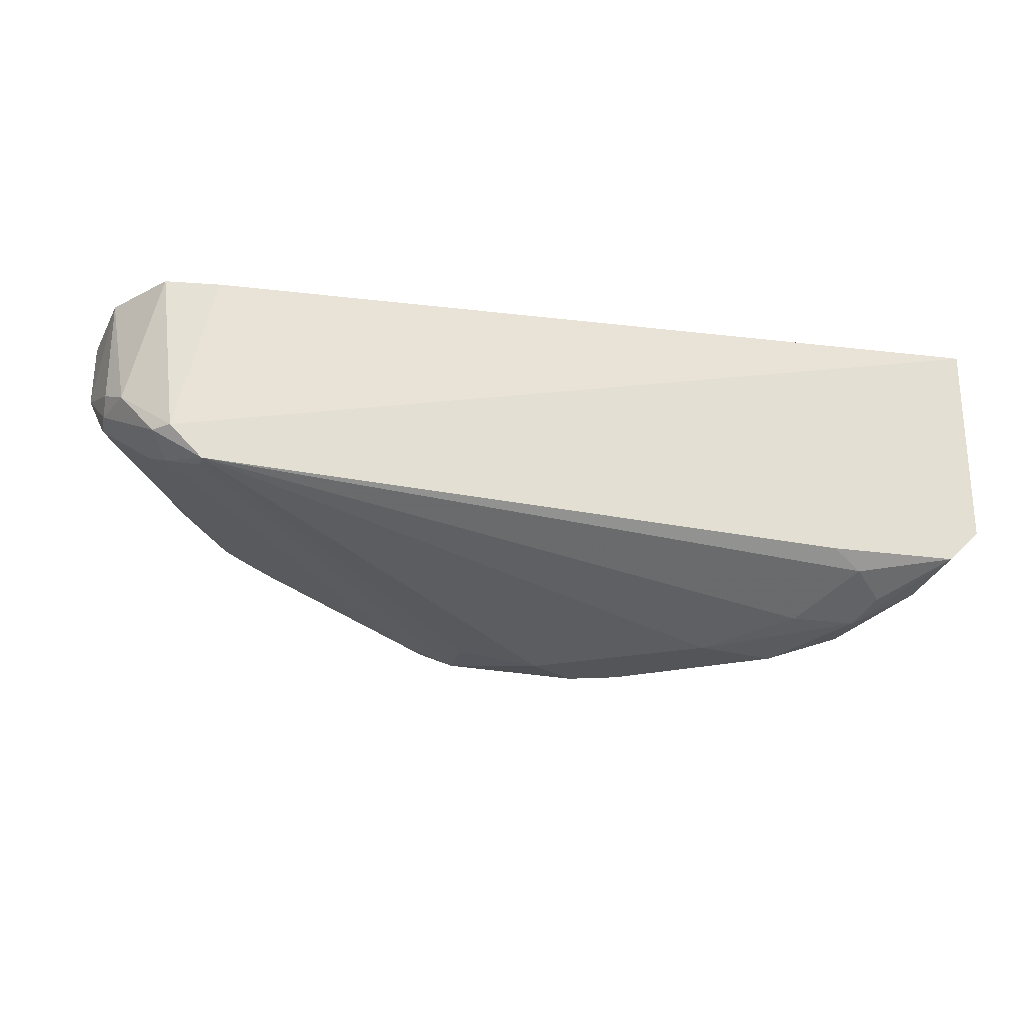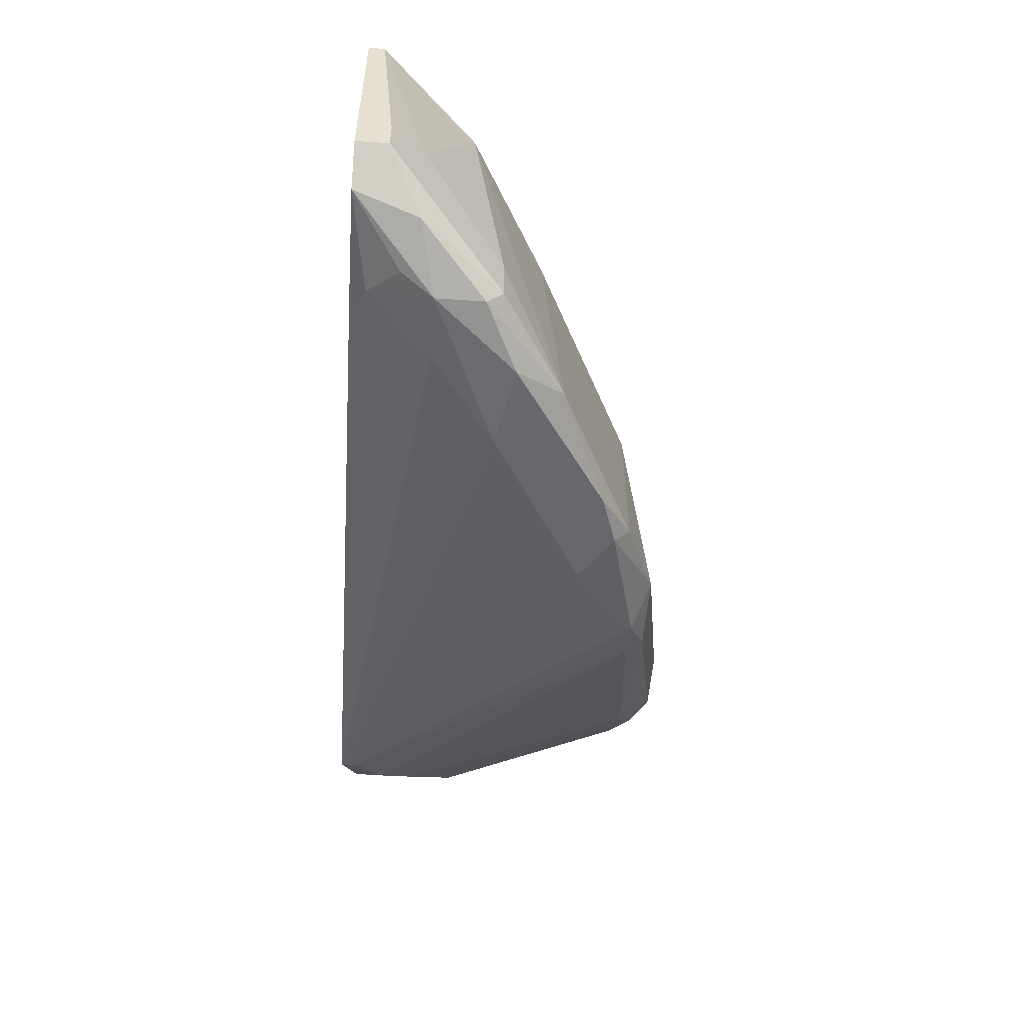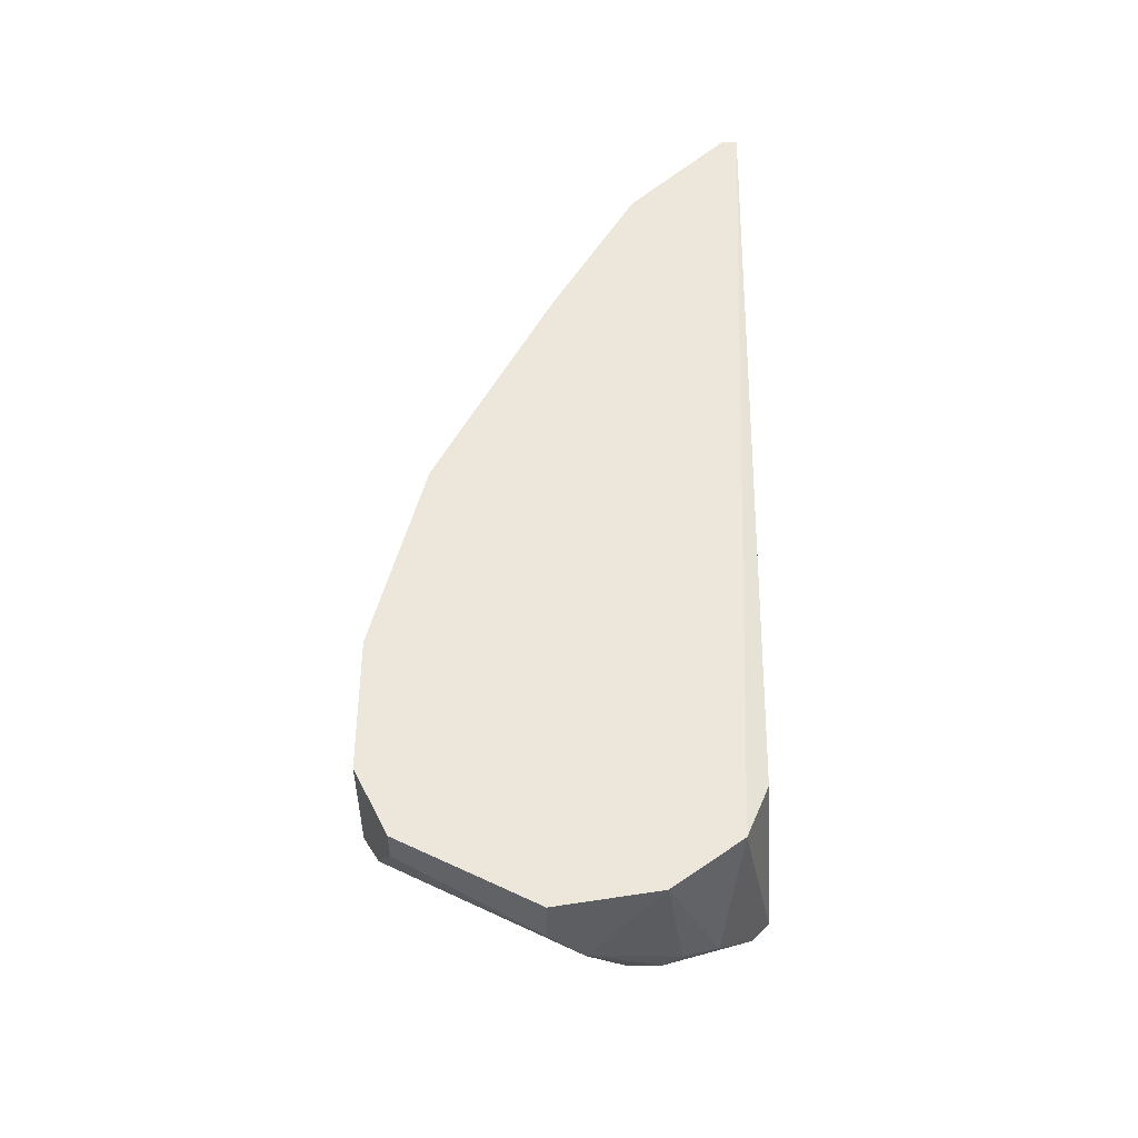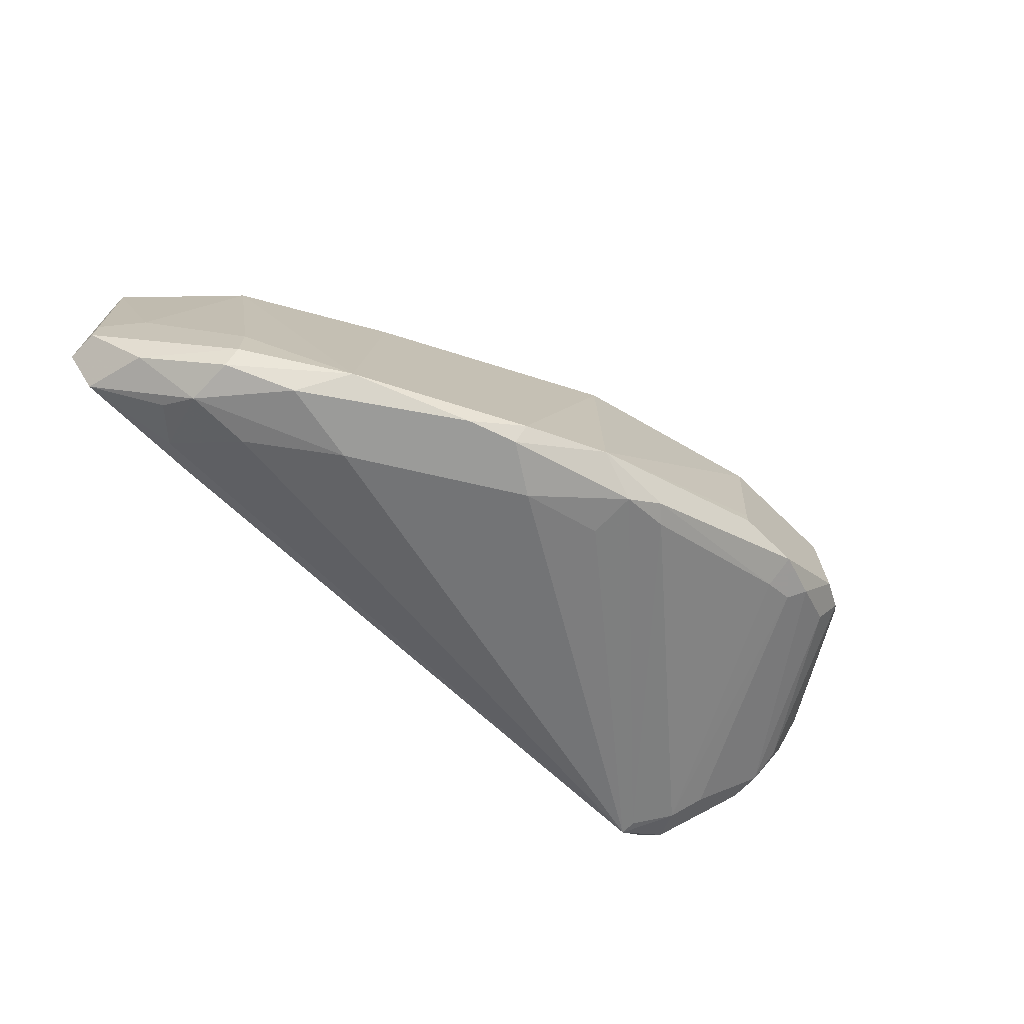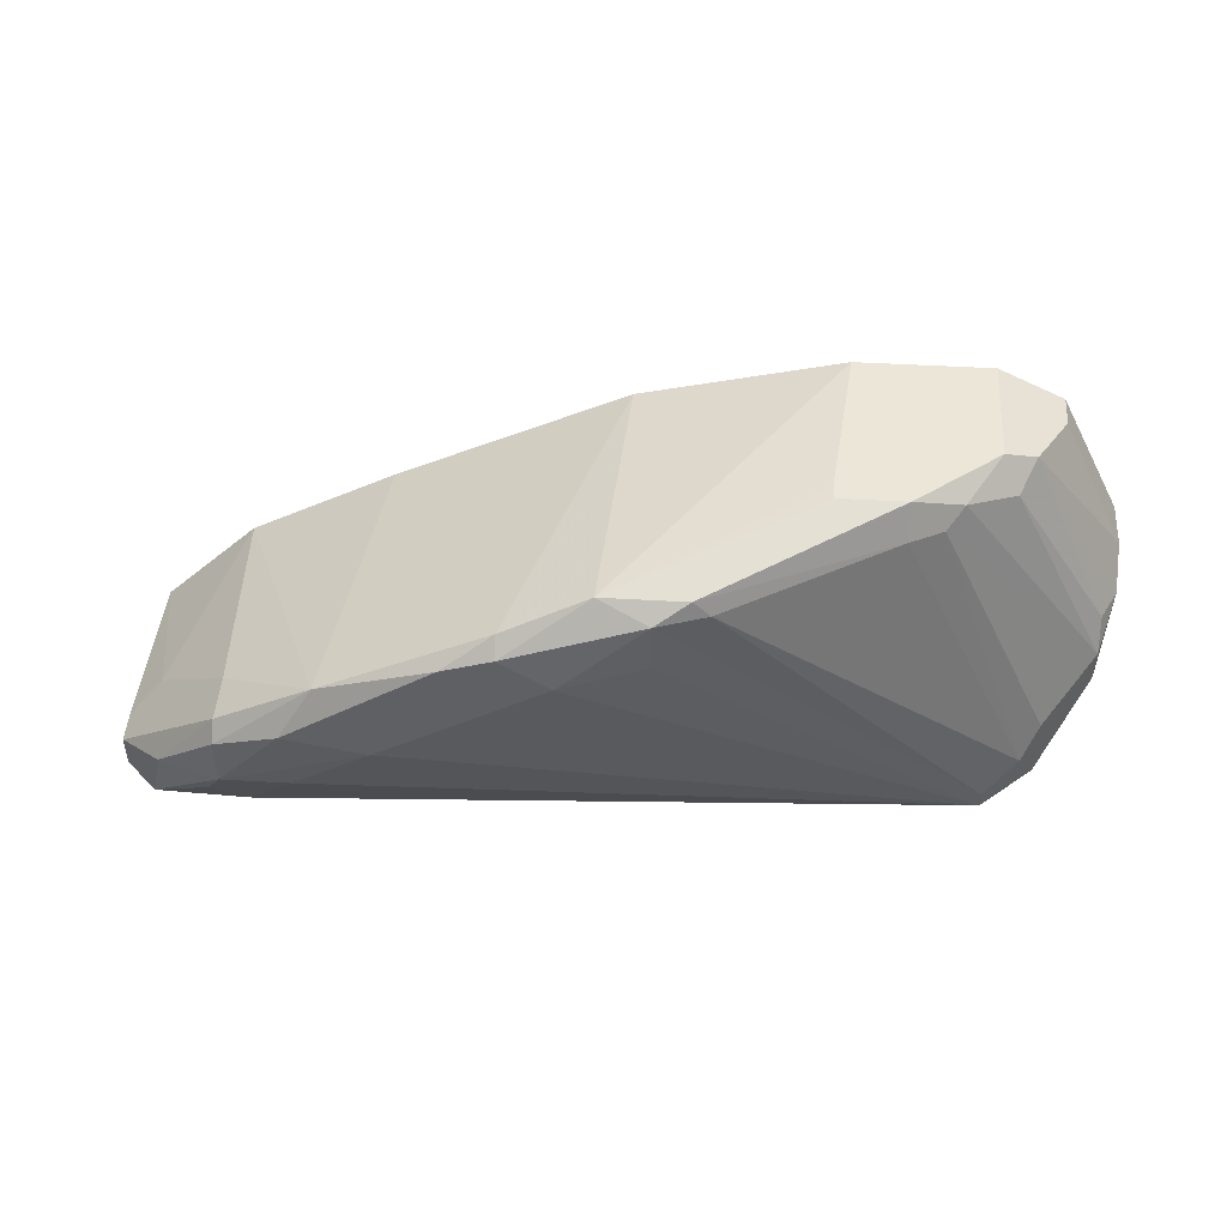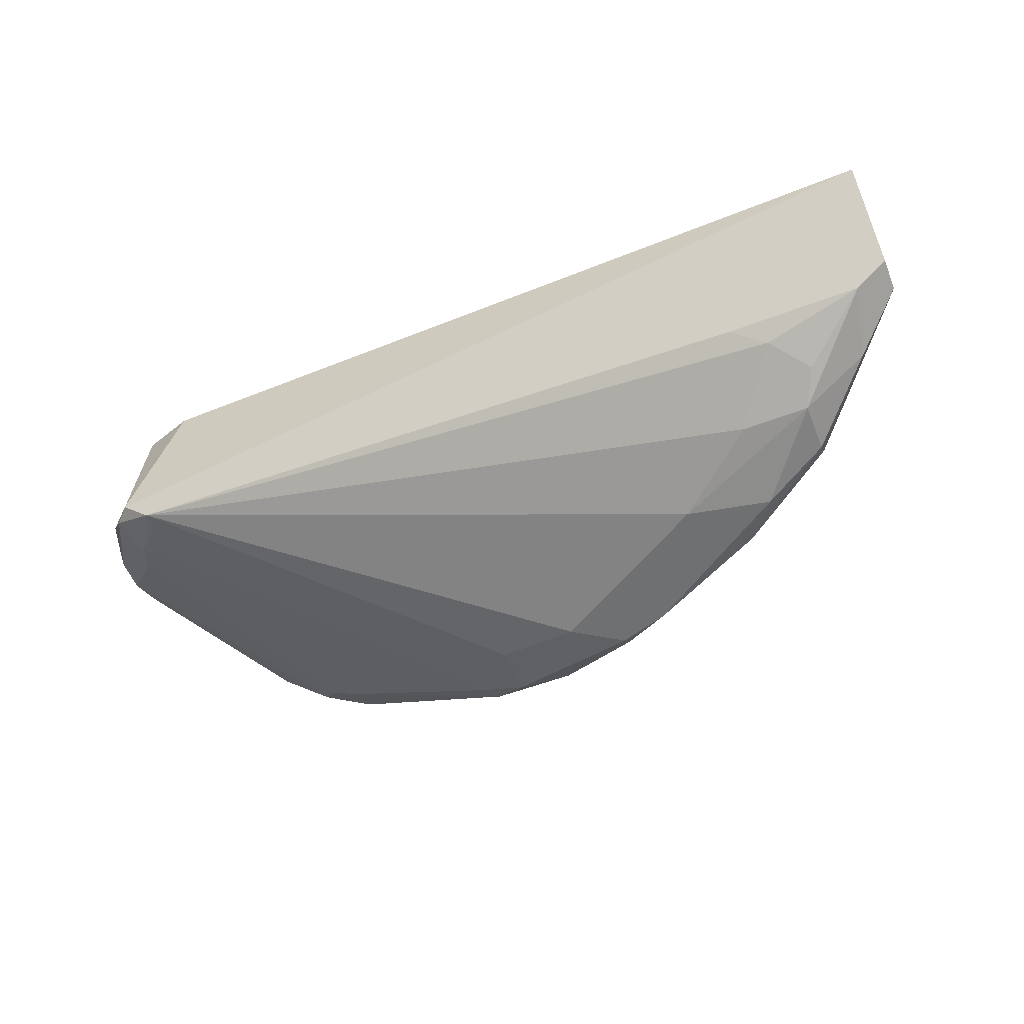
<metadata>
{"format":"obj","ext":"obj","renderer":"f3d","projection":"perspective","resolution":1024,"background":"white","views":[{"elev":-24.4,"azim":-13.0,"up":"+Z"},{"elev":-52.5,"azim":85.9,"up":"+Z"},{"elev":51.8,"azim":-89.8,"up":"+Z"},{"elev":-69.6,"azim":136.0,"up":"+Z"},{"elev":46.4,"azim":-176.2,"up":"+Y"},{"elev":-54.9,"azim":21.9,"up":"+Z"}]}
</metadata>
<code>
v 0.01045 -0.04825 -0.02026
v -0.01887 -0.03186 -0.01422
v -0.01887 -0.03186 -0.01508
v -0.02922 -0.05084 -0.01508
v 0.01562 -0.05084 -0.005599
v -0.03354 -0.04049 -0.005599
v -0.009385 -0.03445 -0.005599
v -0.001632 -0.03704 -0.02199
v -0.02717 -0.05026 -0.0061
v 0.01562 -0.05084 -0.01681
v -0.02836 -0.03272 -0.01077
v -0.0275 -0.05084 -0.01681
v 0.01045 -0.0448 -0.005599
v -0.0137 -0.03445 -0.02026
v -0.02664 -0.03186 -0.005599
v 0.009586 -0.04307 -0.02026
v -0.03267 -0.04394 -0.0125
v 0.001819 -0.04307 -0.02199
v -0.004221 -0.03531 -0.02112
v -0.03009 -0.04911 -0.005599
v -0.006805 -0.0379 -0.02199
v -0.02405 -0.03359 -0.01508
v 0.01562 -0.04911 -0.01508
v 0.0139 -0.05084 -0.01853
v -0.008533 -0.03359 -0.02026
v -0.01974 -0.03186 -0.005599
v 0.004408 -0.03962 -0.02112
v -0.02922 -0.04825 -0.01595
v -0.03267 -0.04652 -0.01164
v -0.02233 -0.03186 -0.01508
v 0.009586 -0.04652 -0.02112
v -0.03009 -0.03359 -0.005599
v -0.03354 -0.04049 -0.008188
v 0.00268 -0.04049 -0.005599
v -0.01111 -0.03445 -0.02112
v -0.03267 -0.04566 -0.005599
v 0.00613 -0.04221 -0.02199
v 0.008724 -0.04997 -0.01939
v 0.00613 -0.04652 -0.02112
v 0.01304 -0.04738 -0.01939
v 0.01562 -0.04997 -0.005599
v -0.03181 -0.04825 -0.0125
v -0.0275 -0.03359 -0.0125
v 0.009586 -0.04307 -0.01767
v -0.02664 -0.03186 -0.01164
v -0.03354 -0.04221 -0.009912
v -0.03009 -0.04997 -0.01508
v 0.009586 -0.04394 -0.02112
v 0.01562 -0.04911 -0.01681
v -0.01283 -0.03359 -0.02026
v -0.03009 -0.03359 -0.007325
v -0.03009 -0.04652 -0.01508
v 0.0139 -0.04738 -0.01422
v -0.01111 -0.03704 -0.02112
v -0.004221 -0.03617 -0.02199
v -0.03267 -0.04221 -0.01164
v 0.006997 -0.05084 -0.01853
v -0.02491 -0.03272 -0.01422
v -0.0275 -0.04997 -0.01681
v -0.02233 -0.03359 -0.01595
v -0.03267 -0.04566 -0.0125
f 47 42 61
f 6 5 7
f 4 5 9
f 5 4 10
f 10 4 12
f 7 5 13
f 2 3 15
f 6 7 15
f 5 6 20
f 4 9 20
f 9 5 20
f 8 18 21
f 18 12 21
f 5 10 23
f 10 12 24
f 3 2 25
f 7 19 25
f 2 15 26
f 15 7 26
f 25 2 26
f 7 25 26
f 19 7 27
f 8 19 27
f 15 3 30
f 3 25 30
f 24 1 31
f 6 15 32
f 6 32 33
f 7 13 34
f 27 7 34
f 13 27 34
f 20 6 36
f 18 8 37
f 8 27 37
f 31 18 37
f 1 24 38
f 31 1 38
f 31 38 39
f 12 18 39
f 18 31 39
f 38 12 39
f 10 24 40
f 24 31 40
f 13 5 41
f 5 23 41
f 4 20 42
f 20 36 42
f 36 29 42
f 27 13 44
f 16 27 44
f 15 30 45
f 32 15 45
f 43 11 45
f 33 11 46
f 6 33 46
f 36 6 46
f 29 36 46
f 12 4 47
f 28 12 47
f 4 42 47
f 27 16 48
f 37 27 48
f 31 37 48
f 16 40 48
f 40 31 48
f 23 10 49
f 10 40 49
f 40 16 49
f 30 25 50
f 35 14 50
f 25 35 50
f 11 33 51
f 33 32 51
f 45 11 51
f 32 45 51
f 17 22 52
f 22 28 52
f 28 47 52
f 47 17 52
f 13 41 53
f 41 23 53
f 44 13 53
f 16 44 53
f 23 49 53
f 49 16 53
f 21 12 54
f 12 35 54
f 35 21 54
f 19 8 55
f 8 21 55
f 25 19 55
f 21 35 55
f 35 25 55
f 11 43 56
f 43 17 56
f 46 11 56
f 17 46 56
f 24 12 57
f 38 24 57
f 12 38 57
f 22 17 58
f 30 22 58
f 17 43 58
f 45 30 58
f 43 45 58
f 12 28 59
f 28 14 59
f 35 12 59
f 14 35 59
f 14 28 60
f 28 22 60
f 22 30 60
f 50 14 60
f 30 50 60
f 42 29 61
f 46 17 61
f 29 46 61
f 17 47 61

</code>
